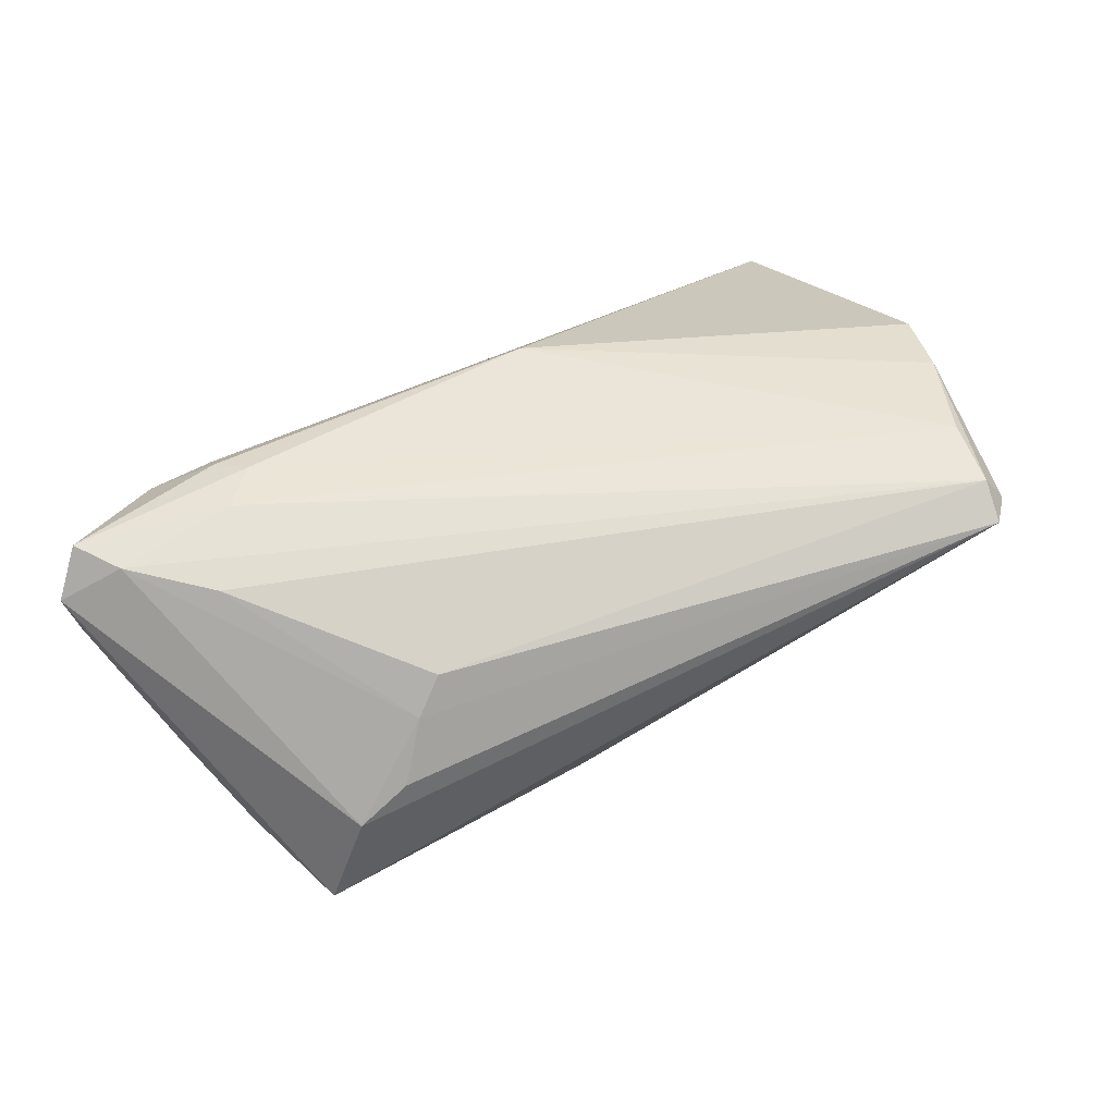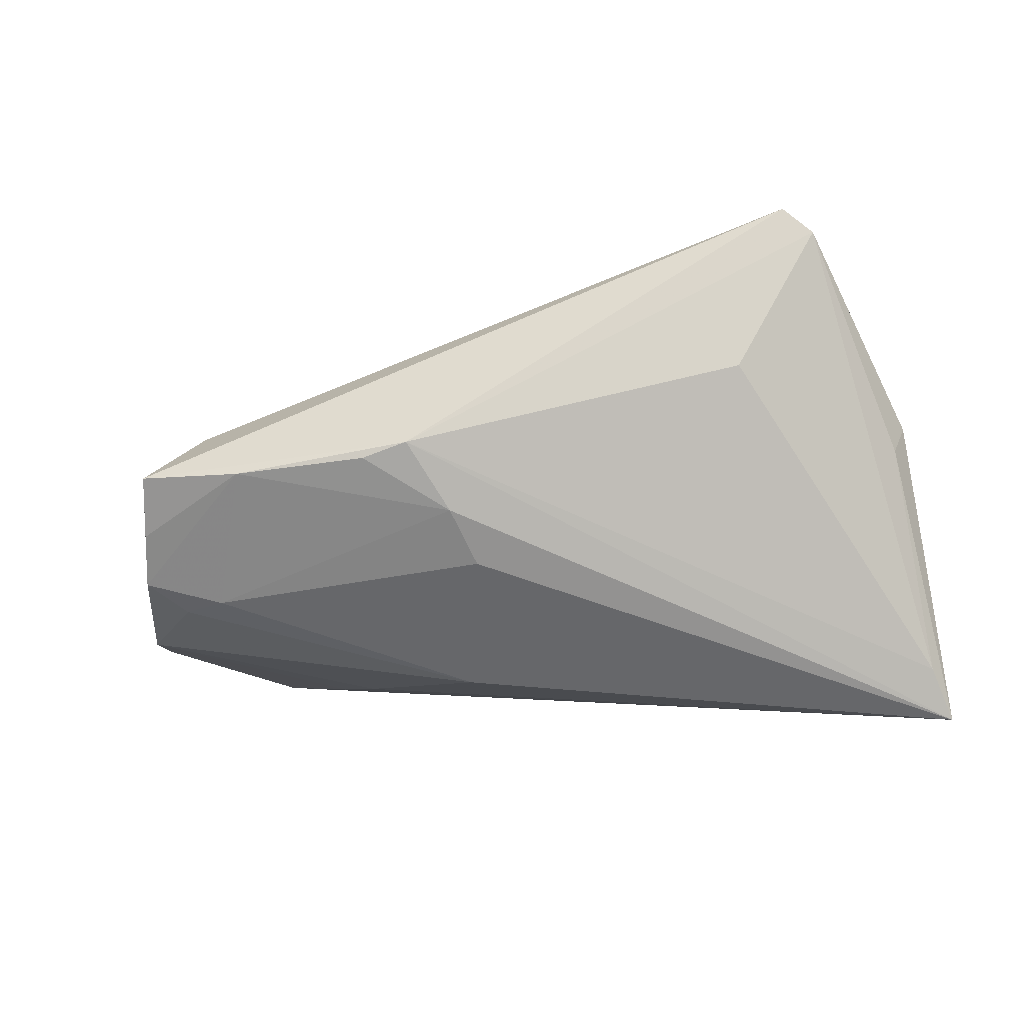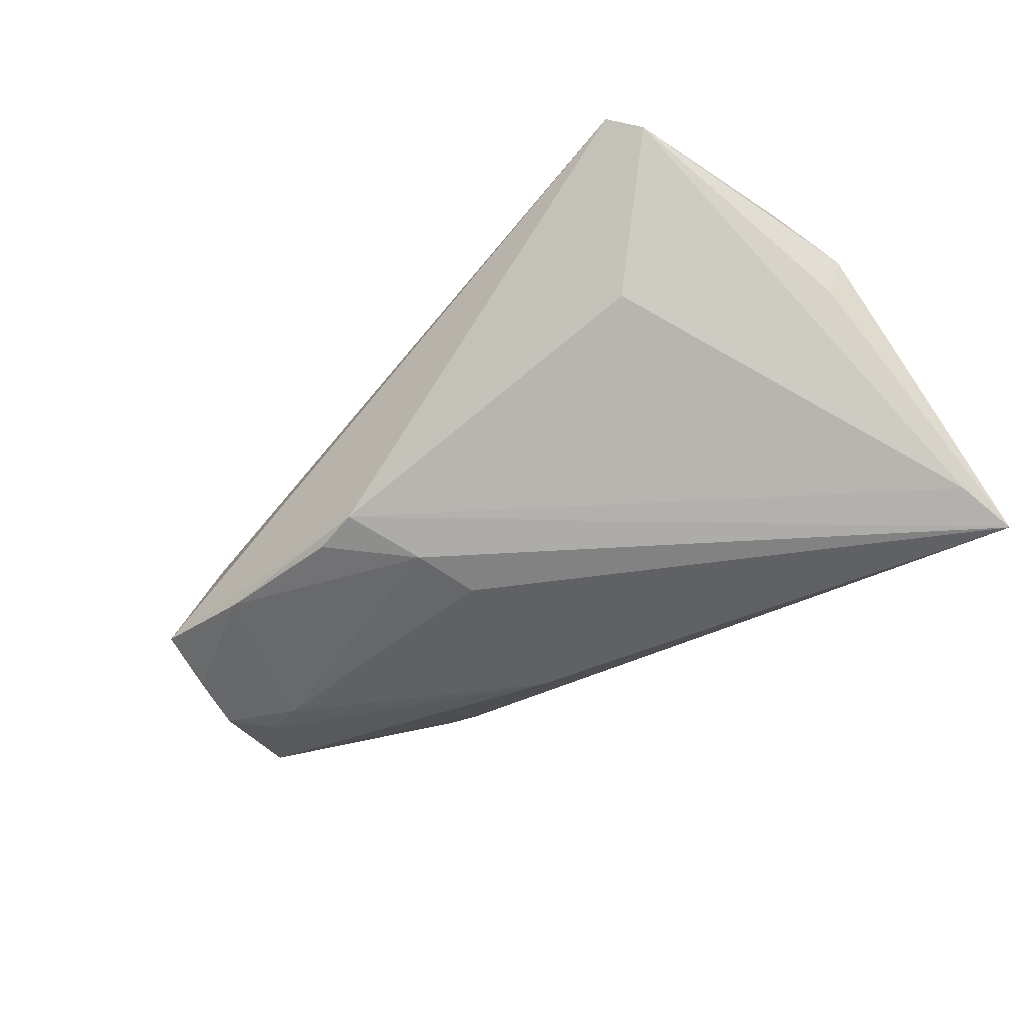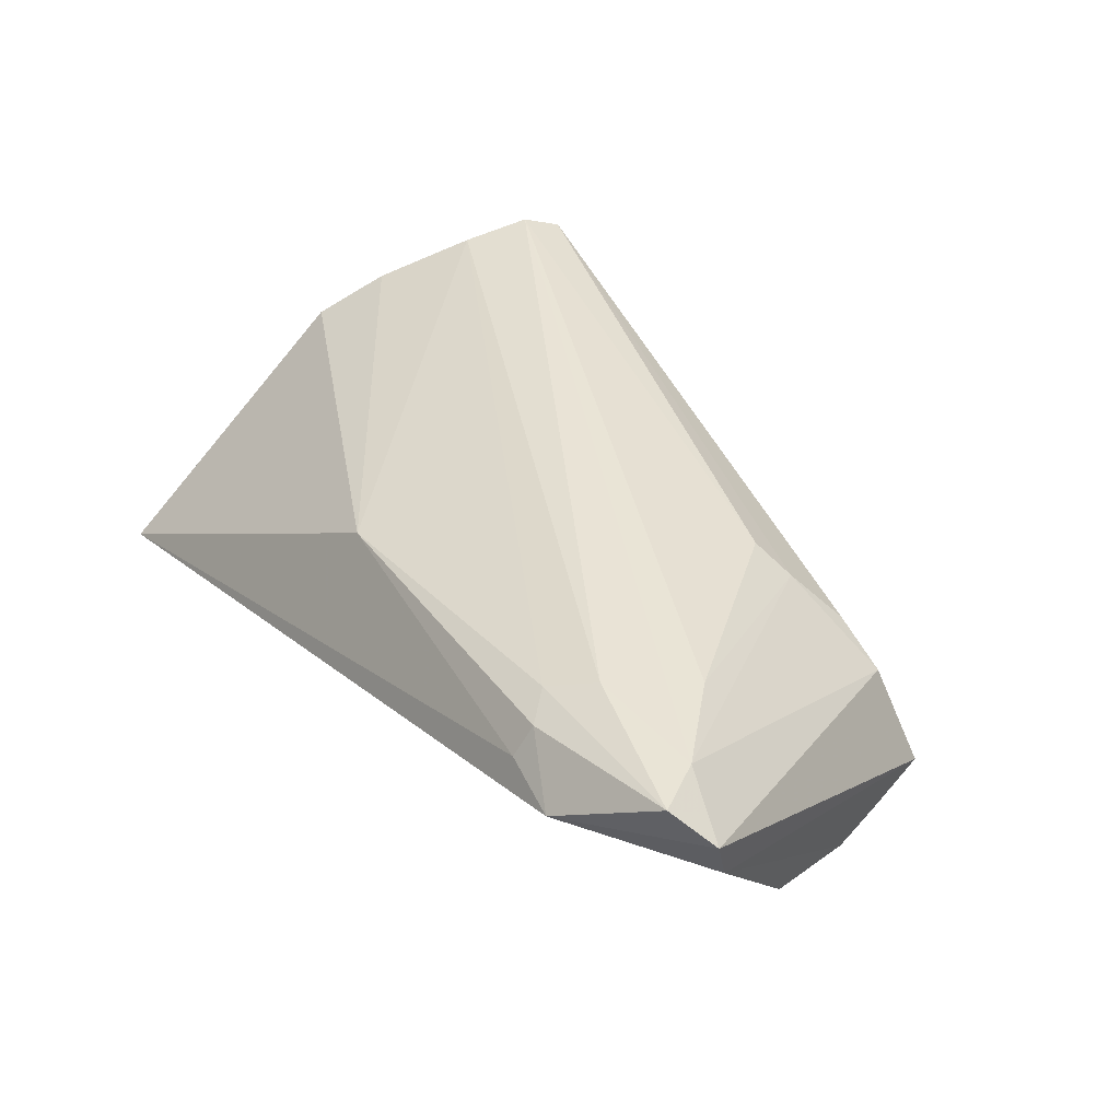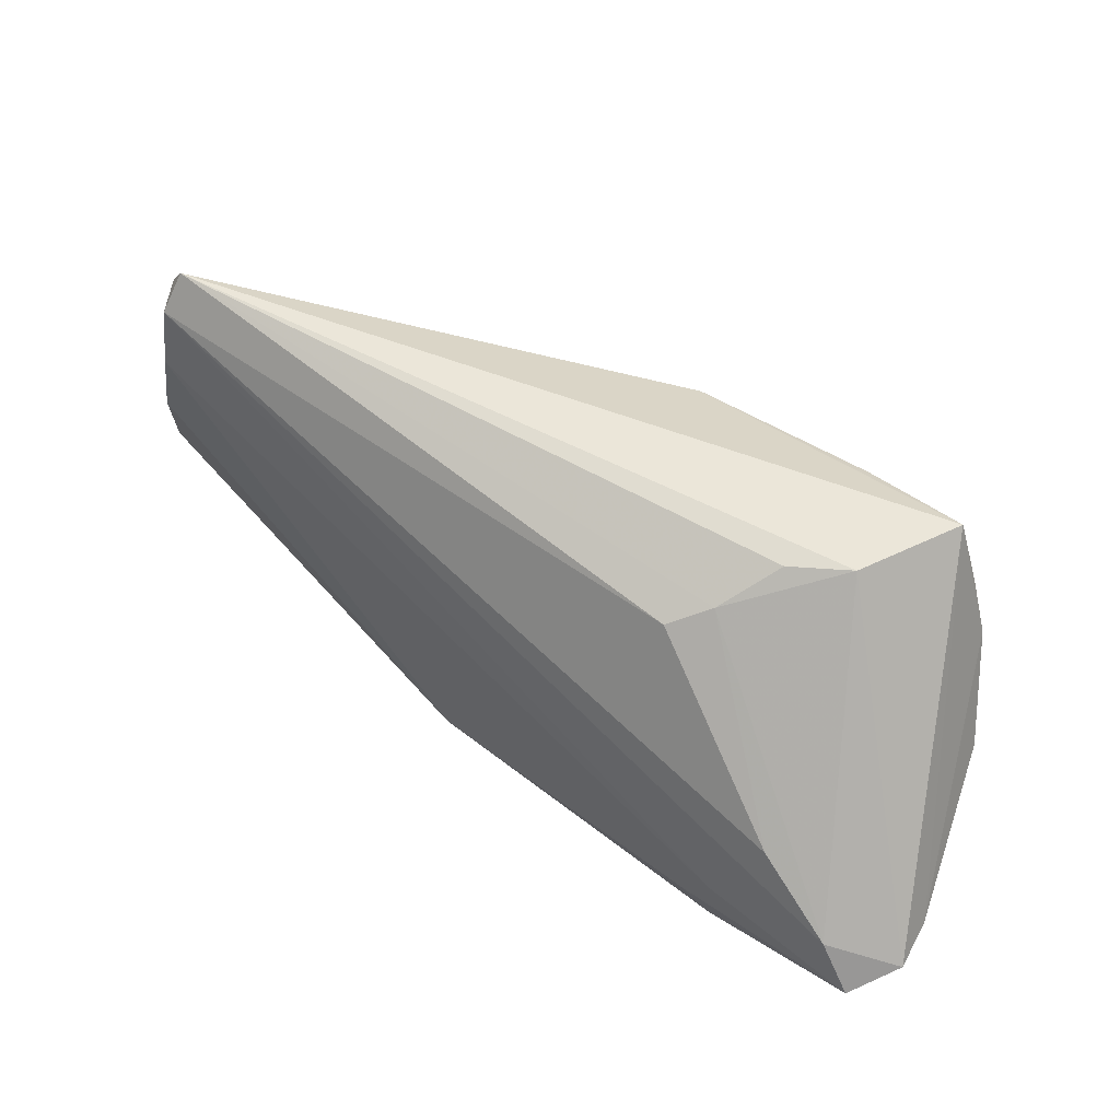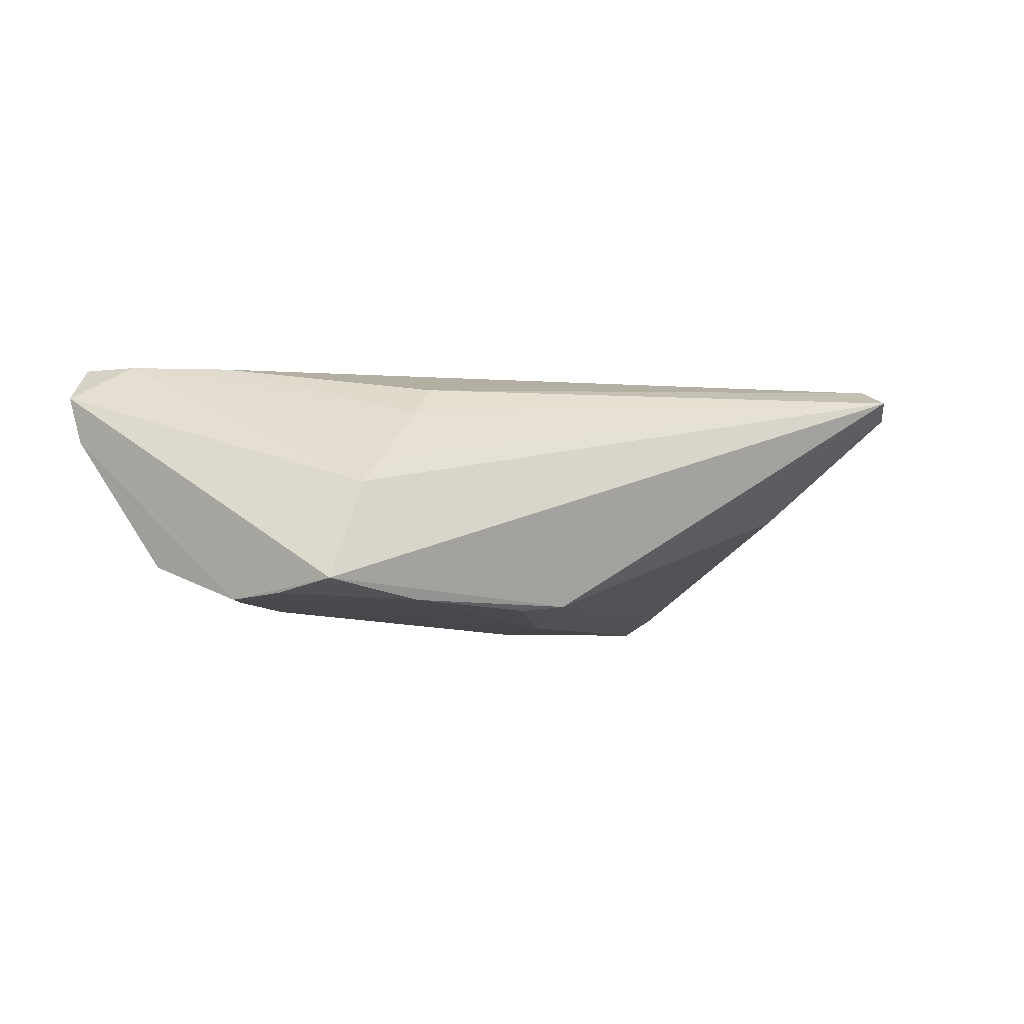
<metadata>
{"format":"obj","ext":"obj","renderer":"f3d","projection":"perspective","resolution":1024,"background":"white","views":[{"elev":63.6,"azim":146.2,"up":"+Z"},{"elev":-58.0,"azim":-170.7,"up":"+Z"},{"elev":-52.5,"azim":-140.3,"up":"+Z"},{"elev":42.3,"azim":52.5,"up":"+Z"},{"elev":37.5,"azim":36.0,"up":"+Y"},{"elev":-3.3,"azim":137.5,"up":"+Z"}]}
</metadata>
<code>
v 0.06016 -0.02427 0.0143
v 0.03371 -0.03273 0.01179
v 0.05089 0.01212 -0.01267
v 0.009078 -0.01837 -0.01604
v 0.05948 -0.02251 0.00816
v 0.03016 0.01385 0.01149
v 0.006695 0.01228 -0.01723
v 0.04228 0.0007641 -0.01503
v 0.02565 0.01154 0.01507
v 0.03542 0.02068 -0.0135
v -0.03577 0.01967 -0.001084
v 0.05251 0.004544 -0.01349
v 0.03539 0.01845 0.005439
v 0.04925 0.02056 -0.01087
v -0.05943 0.0001411 0.00768
v -0.05579 0.009024 0.01249
v 0.04228 -0.03445 0.01039
v -0.05726 1.073e-05 0.002059
v -0.04543 0.03445 0.01688
v -0.01063 -0.02513 0.011
v 0.03132 -0.02827 -0.0003297
v 0.04784 -0.0007959 -0.01379
v 0.05192 -0.02154 0.019
v 0.03461 -0.02931 0.002065
v 0.05538 -0.008922 -0.009171
v -0.04695 0.02937 0.019
v 0.03096 -0.02631 0.01712
v 0.004351 0.003595 -0.01825
v 0.04307 -0.01204 0.01866
v 0.05541 -0.02791 0.01882
v 0.03416 -0.03004 0.01559
v 0.0259 -0.02526 -0.005191
v 0.04257 0.01858 0.001459
v -0.04926 0.03112 0.01461
v -0.04945 0.02046 0.01761
v 0.01735 0.02112 -0.01487
v 0.036 -0.02178 0.019
v -0.05814 -0.02676 -0.01621
v 0.01107 0.02237 -0.01431
v -0.06016 -0.03445 -0.019
f 40 20 15
f 1 17 5
f 5 17 25
f 19 39 34
f 39 11 34
f 16 15 20
f 16 34 15
f 19 13 33
f 4 32 40
f 25 32 4
f 4 22 25
f 8 22 4
f 40 28 4
f 4 28 8
f 21 32 25
f 21 17 40
f 40 32 21
f 40 15 18
f 15 34 18
f 38 34 11
f 38 39 40
f 38 11 39
f 40 18 38
f 38 18 34
f 35 16 20
f 30 17 1
f 30 31 17
f 20 31 27
f 27 35 20
f 37 35 27
f 27 30 37
f 31 30 27
f 2 20 40
f 2 31 20
f 40 17 2
f 17 31 2
f 1 5 14
f 14 33 1
f 19 33 14
f 14 39 19
f 10 39 14
f 36 39 10
f 10 8 7
f 8 28 7
f 7 36 10
f 39 36 7
f 40 39 7
f 7 28 40
f 25 17 24
f 24 21 25
f 17 21 24
f 26 35 37
f 26 9 19
f 29 9 26
f 19 34 26
f 34 16 26
f 16 35 26
f 37 30 23
f 23 26 37
f 29 26 23
f 23 30 1
f 1 33 23
f 6 13 19
f 19 9 6
f 6 33 13
f 6 9 29
f 29 23 6
f 6 23 33
f 25 22 12
f 12 5 25
f 12 14 5
f 12 22 8
f 12 8 10
f 10 14 3
f 3 12 10
f 14 12 3

</code>
